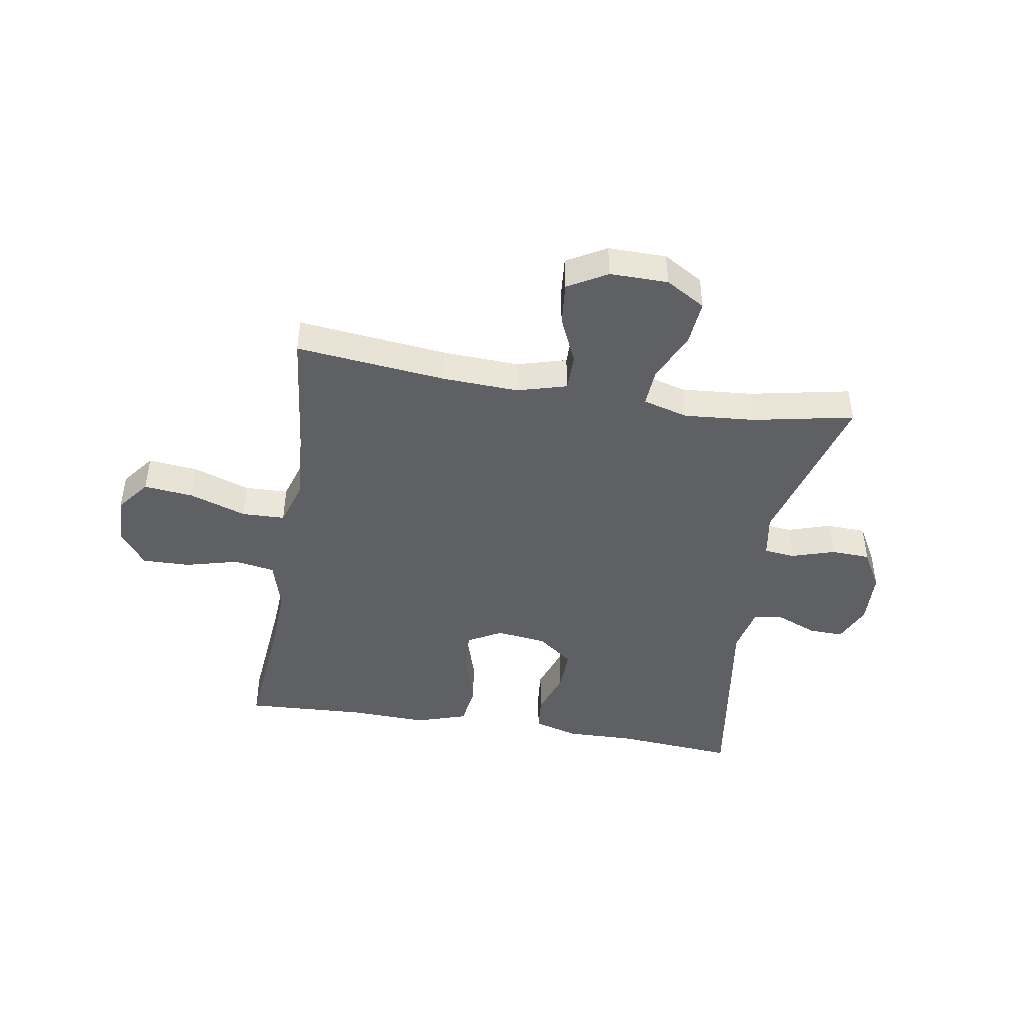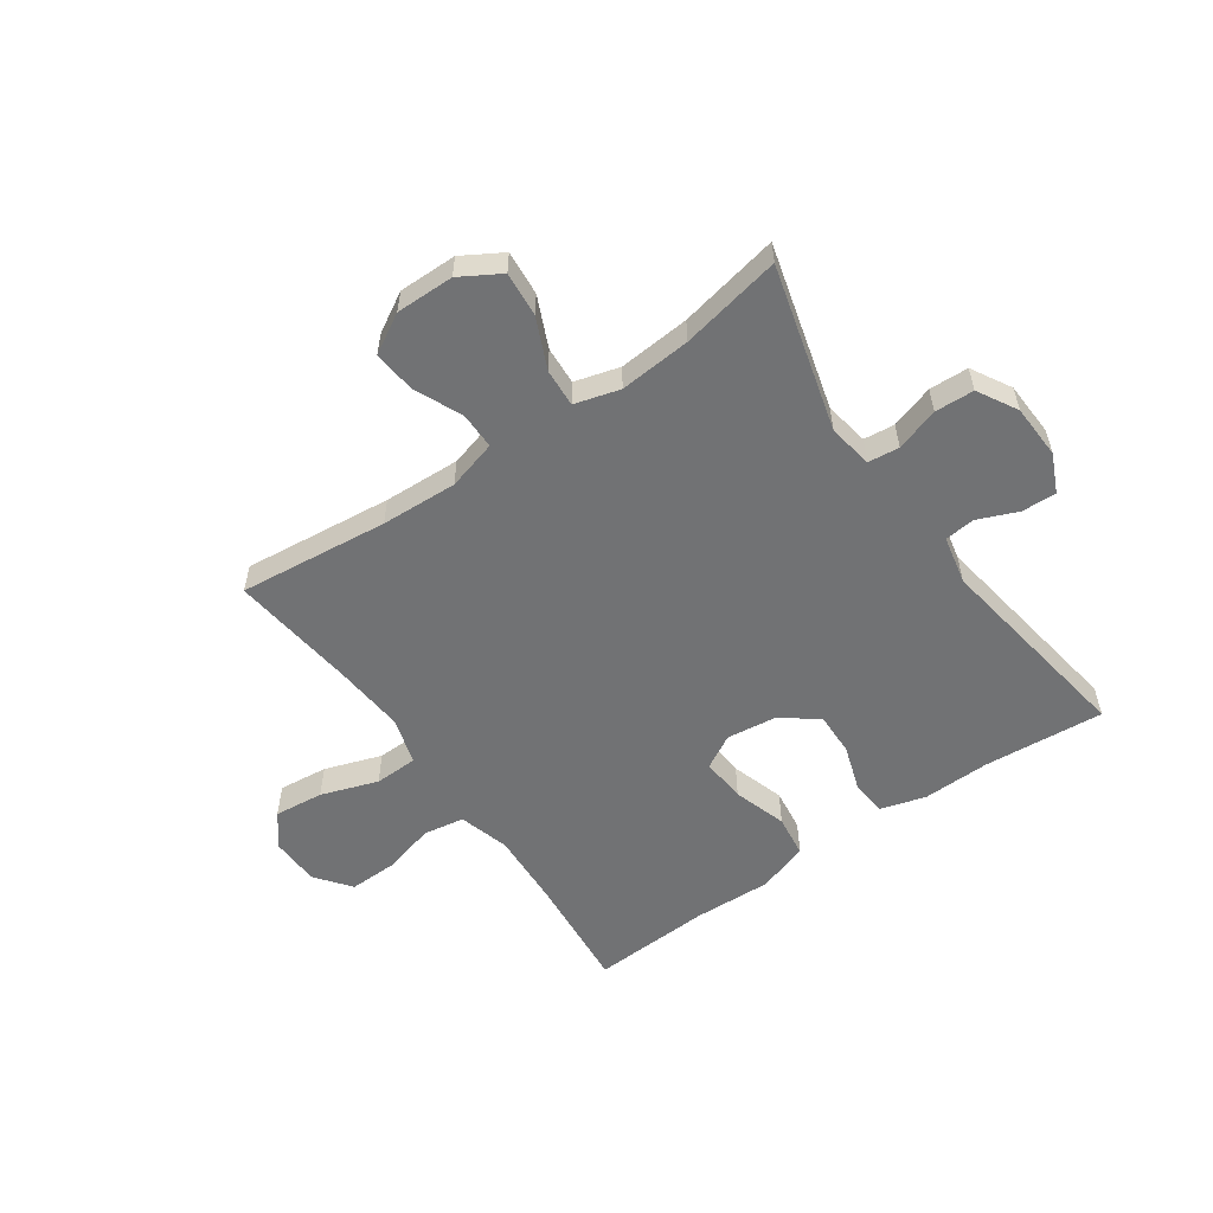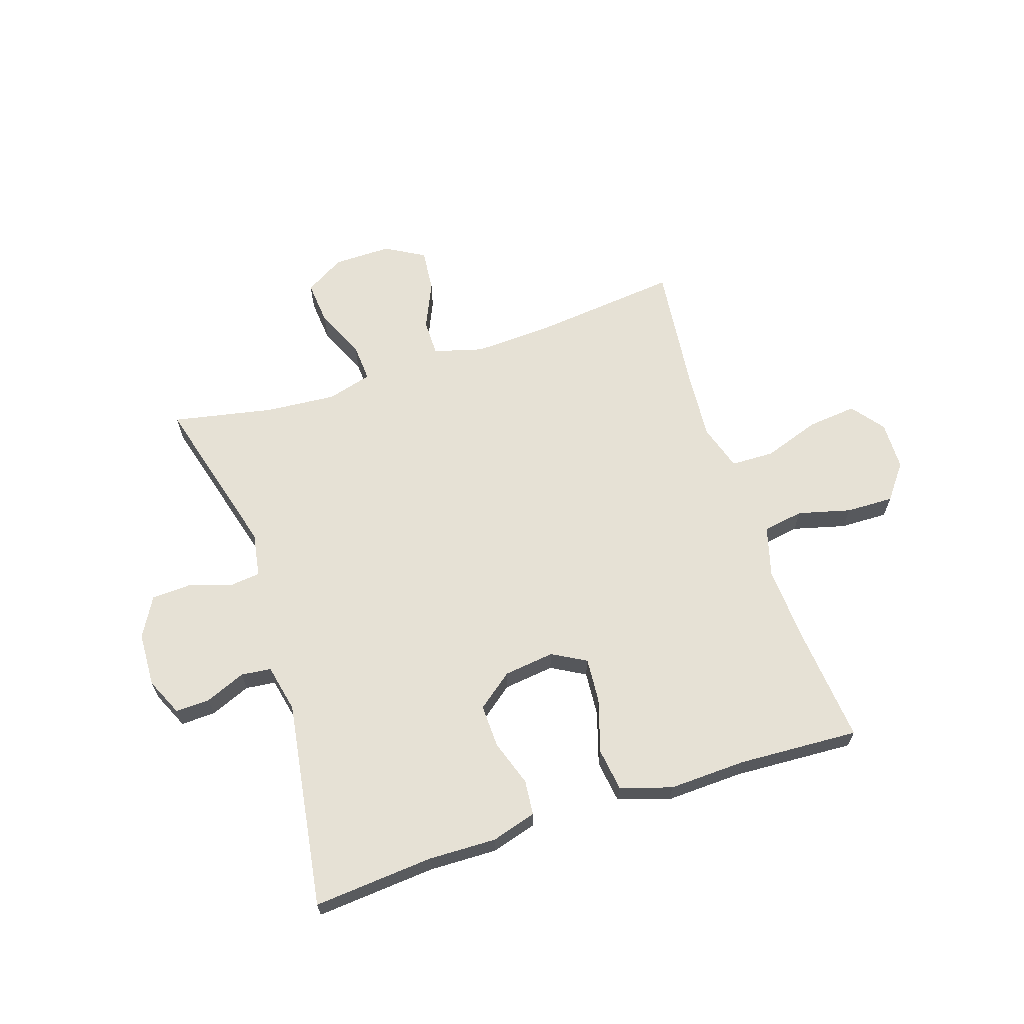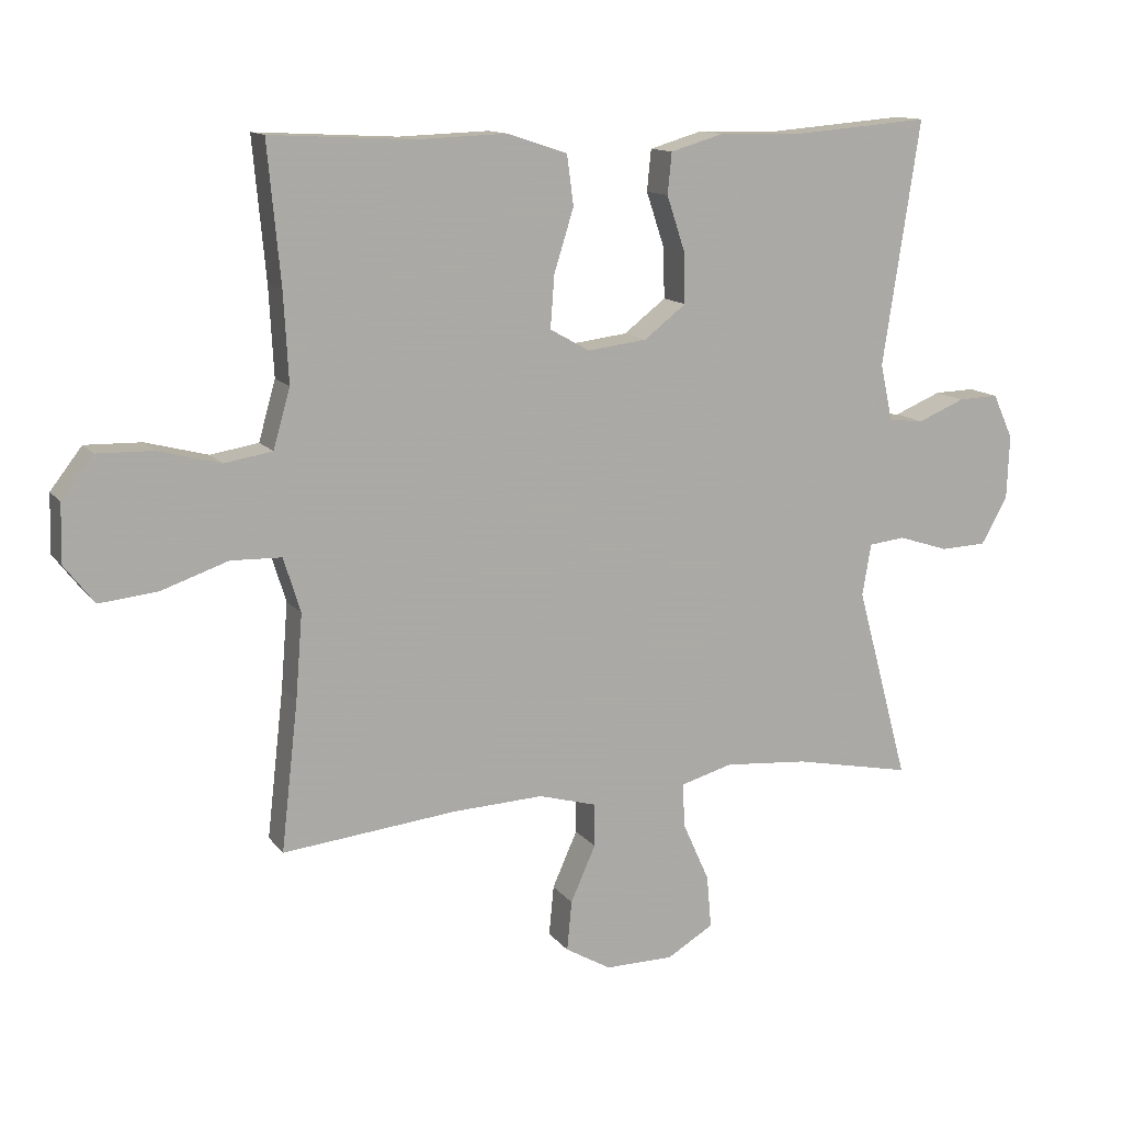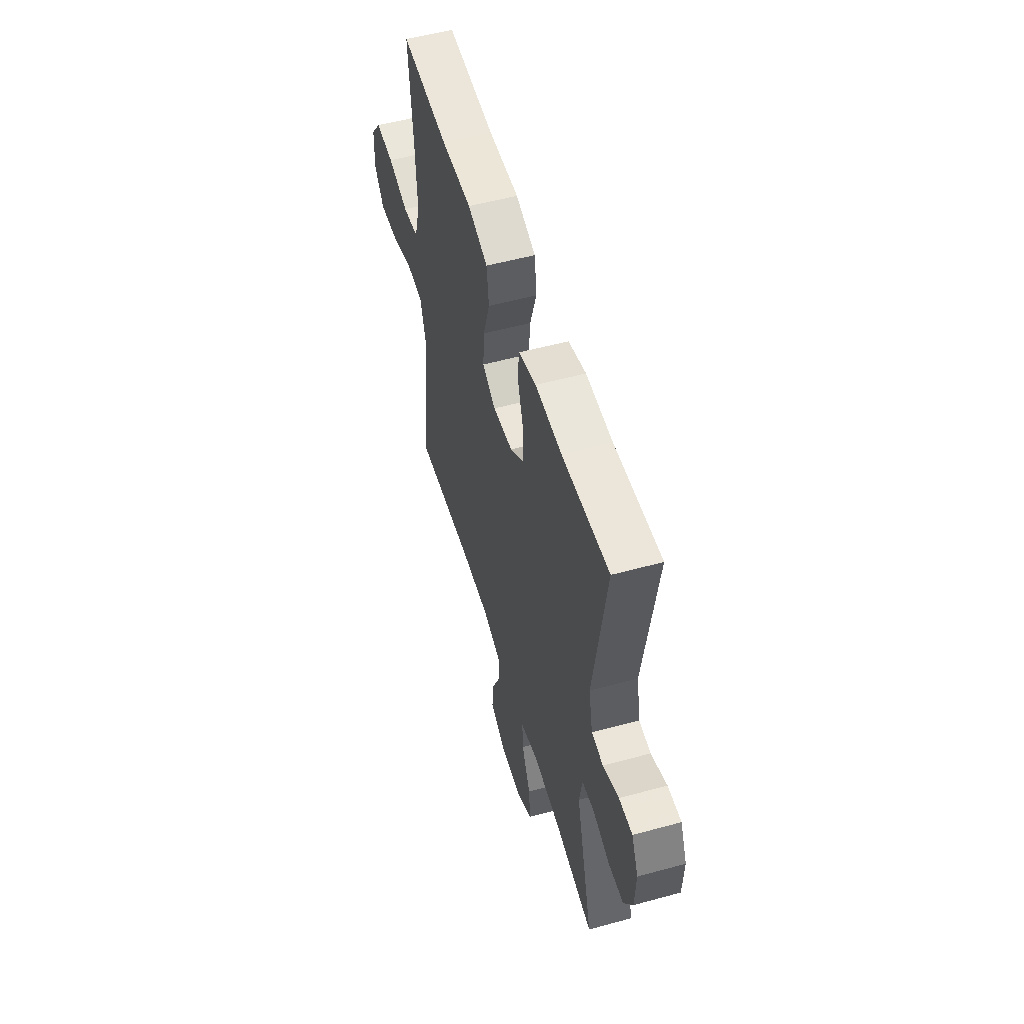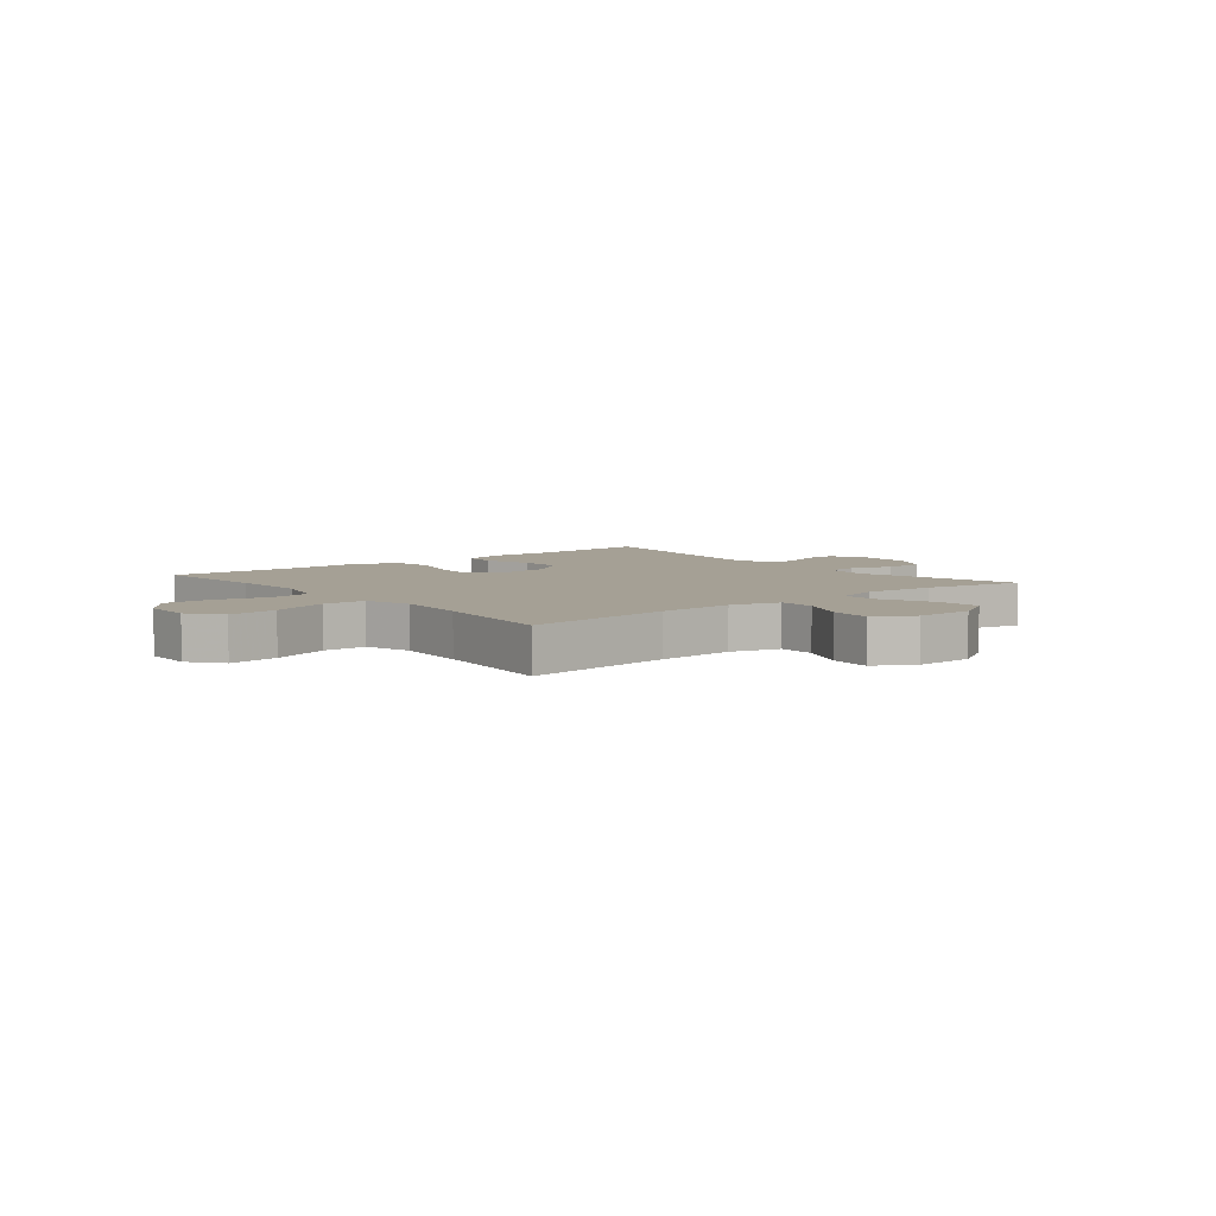
<metadata>
{"format":"obj","ext":"obj","renderer":"f3d","projection":"perspective","resolution":1024,"background":"white","views":[{"elev":-44.4,"azim":170.6,"up":"+Y"},{"elev":-55.5,"azim":-145.0,"up":"+Y"},{"elev":64.4,"azim":-18.2,"up":"+Y"},{"elev":12.8,"azim":157.2,"up":"+Z"},{"elev":54.2,"azim":-106.2,"up":"+Z"},{"elev":5.9,"azim":140.8,"up":"+Y"}]}
</metadata>
<code>
v -0.5 0.07 0.5
v -0.291 0.07 0.483
v -0.173 0.07 0.486
v -0.095 0.07 0.463
v -0.089 0.07 0.402
v -0.116 0.07 0.321
v -0.118 0.07 0.246
v -0.056 0.07 0.198
v 0.032 0.07 0.187
v 0.091 0.07 0.22
v 0.085 0.07 0.298
v 0.056 0.07 0.391
v 0.066 0.07 0.465
v 0.155 0.07 0.494
v 0.29 0.07 0.489
v 0.5 0.07 0.5
v 0.481 0.07 0.294
v 0.474 0.07 0.163
v 0.499 0.07 0.075
v 0.57 0.07 0.063
v 0.662 0.07 0.087
v 0.745 0.07 0.089
v 0.792 0.07 0.028
v 0.794 0.07 -0.058
v 0.75 0.07 -0.115
v 0.664 0.07 -0.106
v 0.565 0.07 -0.072
v 0.49 0.07 -0.074
v 0.465 0.07 -0.155
v 0.475 0.07 -0.28
v 0.5 0.07 -0.5
v 0.24 0.07 -0.472
v 0.107 0.07 -0.466
v 0.021 0.07 -0.49
v 0.021 0.07 -0.554
v 0.058 0.07 -0.637
v 0.065 0.07 -0.711
v -0.003 0.07 -0.75
v -0.104 0.07 -0.749
v -0.173 0.07 -0.708
v -0.166 0.07 -0.63
v -0.127 0.07 -0.543
v -0.123 0.07 -0.477
v -0.201 0.07 -0.455
v -0.325 0.07 -0.465
v -0.5 0.07 -0.5
v -0.422 0.07 -0.212
v -0.435 0.07 -0.135
v -0.489 0.07 -0.129
v -0.564 0.07 -0.153
v -0.632 0.07 -0.15
v -0.671 0.07 -0.081
v -0.675 0.07 0.014
v -0.645 0.07 0.08
v -0.585 0.07 0.078
v -0.515 0.07 0.049
v -0.463 0.07 0.055
v -0.445 0.07 0.139
v -0.5 0 0.5
v -0.291 0 0.483
v -0.173 0 0.486
v -0.095 0 0.463
v -0.089 0 0.402
v -0.116 0 0.321
v -0.118 0 0.246
v -0.056 0 0.198
v 0.032 0 0.187
v 0.091 0 0.22
v 0.085 0 0.298
v 0.056 0 0.391
v 0.066 0 0.465
v 0.155 0 0.494
v 0.29 0 0.489
v 0.5 0 0.5
v 0.481 0 0.294
v 0.474 0 0.163
v 0.499 0 0.075
v 0.57 0 0.063
v 0.662 0 0.087
v 0.745 0 0.089
v 0.792 0 0.028
v 0.794 0 -0.058
v 0.75 0 -0.115
v 0.664 0 -0.106
v 0.565 0 -0.072
v 0.49 0 -0.074
v 0.465 0 -0.155
v 0.475 0 -0.28
v 0.5 0 -0.5
v 0.24 0 -0.472
v 0.107 0 -0.466
v 0.021 0 -0.49
v 0.021 0 -0.554
v 0.058 0 -0.637
v 0.065 0 -0.711
v -0.003 0 -0.75
v -0.104 0 -0.749
v -0.173 0 -0.708
v -0.166 0 -0.63
v -0.127 0 -0.543
v -0.123 0 -0.477
v -0.201 0 -0.455
v -0.325 0 -0.465
v -0.5 0 -0.5
v -0.422 0 -0.212
v -0.435 0 -0.135
v -0.489 0 -0.129
v -0.564 0 -0.153
v -0.632 0 -0.15
v -0.671 0 -0.081
v -0.675 0 0.014
v -0.645 0 0.08
v -0.585 0 0.078
v -0.515 0 0.049
v -0.463 0 0.055
v -0.445 0 0.139
f 54 55 56
f 53 54 56
f 52 53 56
f 51 52 56
f 50 51 56
f 49 50 56
f 48 49 56 57
f 47 48 57 58
f 45 46 47
f 44 45 47 58
f 40 41 42
f 39 40 42
f 38 39 42
f 37 38 42
f 36 37 42
f 35 36 42
f 34 35 42 43
f 58 1 2
f 44 58 2
f 43 44 2
f 34 43 2
f 33 34 2
f 25 26 27
f 24 25 27
f 23 24 27
f 22 23 27
f 21 22 27
f 20 21 27
f 19 20 27 28
f 18 19 28 29
f 15 16 17
f 15 17 18
f 14 15 18
f 13 14 18
f 12 13 18
f 11 12 18
f 10 11 18 29
f 4 5 6
f 3 4 6
f 2 3 6
f 2 6 7
f 32 33 2 7
f 32 7 8
f 31 32 8
f 30 31 8
f 9 10 29 30
f 8 9 30
f 114 113 112
f 114 112 111
f 114 111 110
f 114 110 109
f 114 109 108
f 114 108 107
f 115 114 107 106
f 116 115 106 105
f 105 104 103
f 116 105 103 102
f 100 99 98
f 100 98 97
f 100 97 96
f 100 96 95
f 100 95 94
f 100 94 93
f 101 100 93 92
f 60 59 116
f 60 116 102
f 60 102 101
f 60 101 92
f 60 92 91
f 85 84 83
f 85 83 82
f 85 82 81
f 85 81 80
f 85 80 79
f 85 79 78
f 86 85 78 77
f 87 86 77 76
f 75 74 73
f 76 75 73
f 76 73 72
f 76 72 71
f 76 71 70
f 76 70 69
f 87 76 69 68
f 64 63 62
f 64 62 61
f 64 61 60
f 65 64 60
f 65 60 91 90
f 66 65 90
f 66 90 89
f 66 89 88
f 88 87 68 67
f 88 67 66
f 1 59 60 2
f 2 60 61 3
f 3 61 62 4
f 4 62 63 5
f 5 63 64 6
f 6 64 65 7
f 7 65 66 8
f 8 66 67 9
f 9 67 68 10
f 10 68 69 11
f 11 69 70 12
f 12 70 71 13
f 13 71 72 14
f 14 72 73 15
f 15 73 74 16
f 16 74 75 17
f 17 75 76 18
f 18 76 77 19
f 19 77 78 20
f 20 78 79 21
f 21 79 80 22
f 22 80 81 23
f 23 81 82 24
f 24 82 83 25
f 25 83 84 26
f 26 84 85 27
f 27 85 86 28
f 28 86 87 29
f 29 87 88 30
f 30 88 89 31
f 31 89 90 32
f 32 90 91 33
f 33 91 92 34
f 34 92 93 35
f 35 93 94 36
f 36 94 95 37
f 37 95 96 38
f 38 96 97 39
f 39 97 98 40
f 40 98 99 41
f 41 99 100 42
f 42 100 101 43
f 43 101 102 44
f 44 102 103 45
f 45 103 104 46
f 46 104 105 47
f 47 105 106 48
f 48 106 107 49
f 49 107 108 50
f 50 108 109 51
f 51 109 110 52
f 52 110 111 53
f 53 111 112 54
f 54 112 113 55
f 55 113 114 56
f 56 114 115 57
f 57 115 116 58
f 58 116 59 1

</code>
